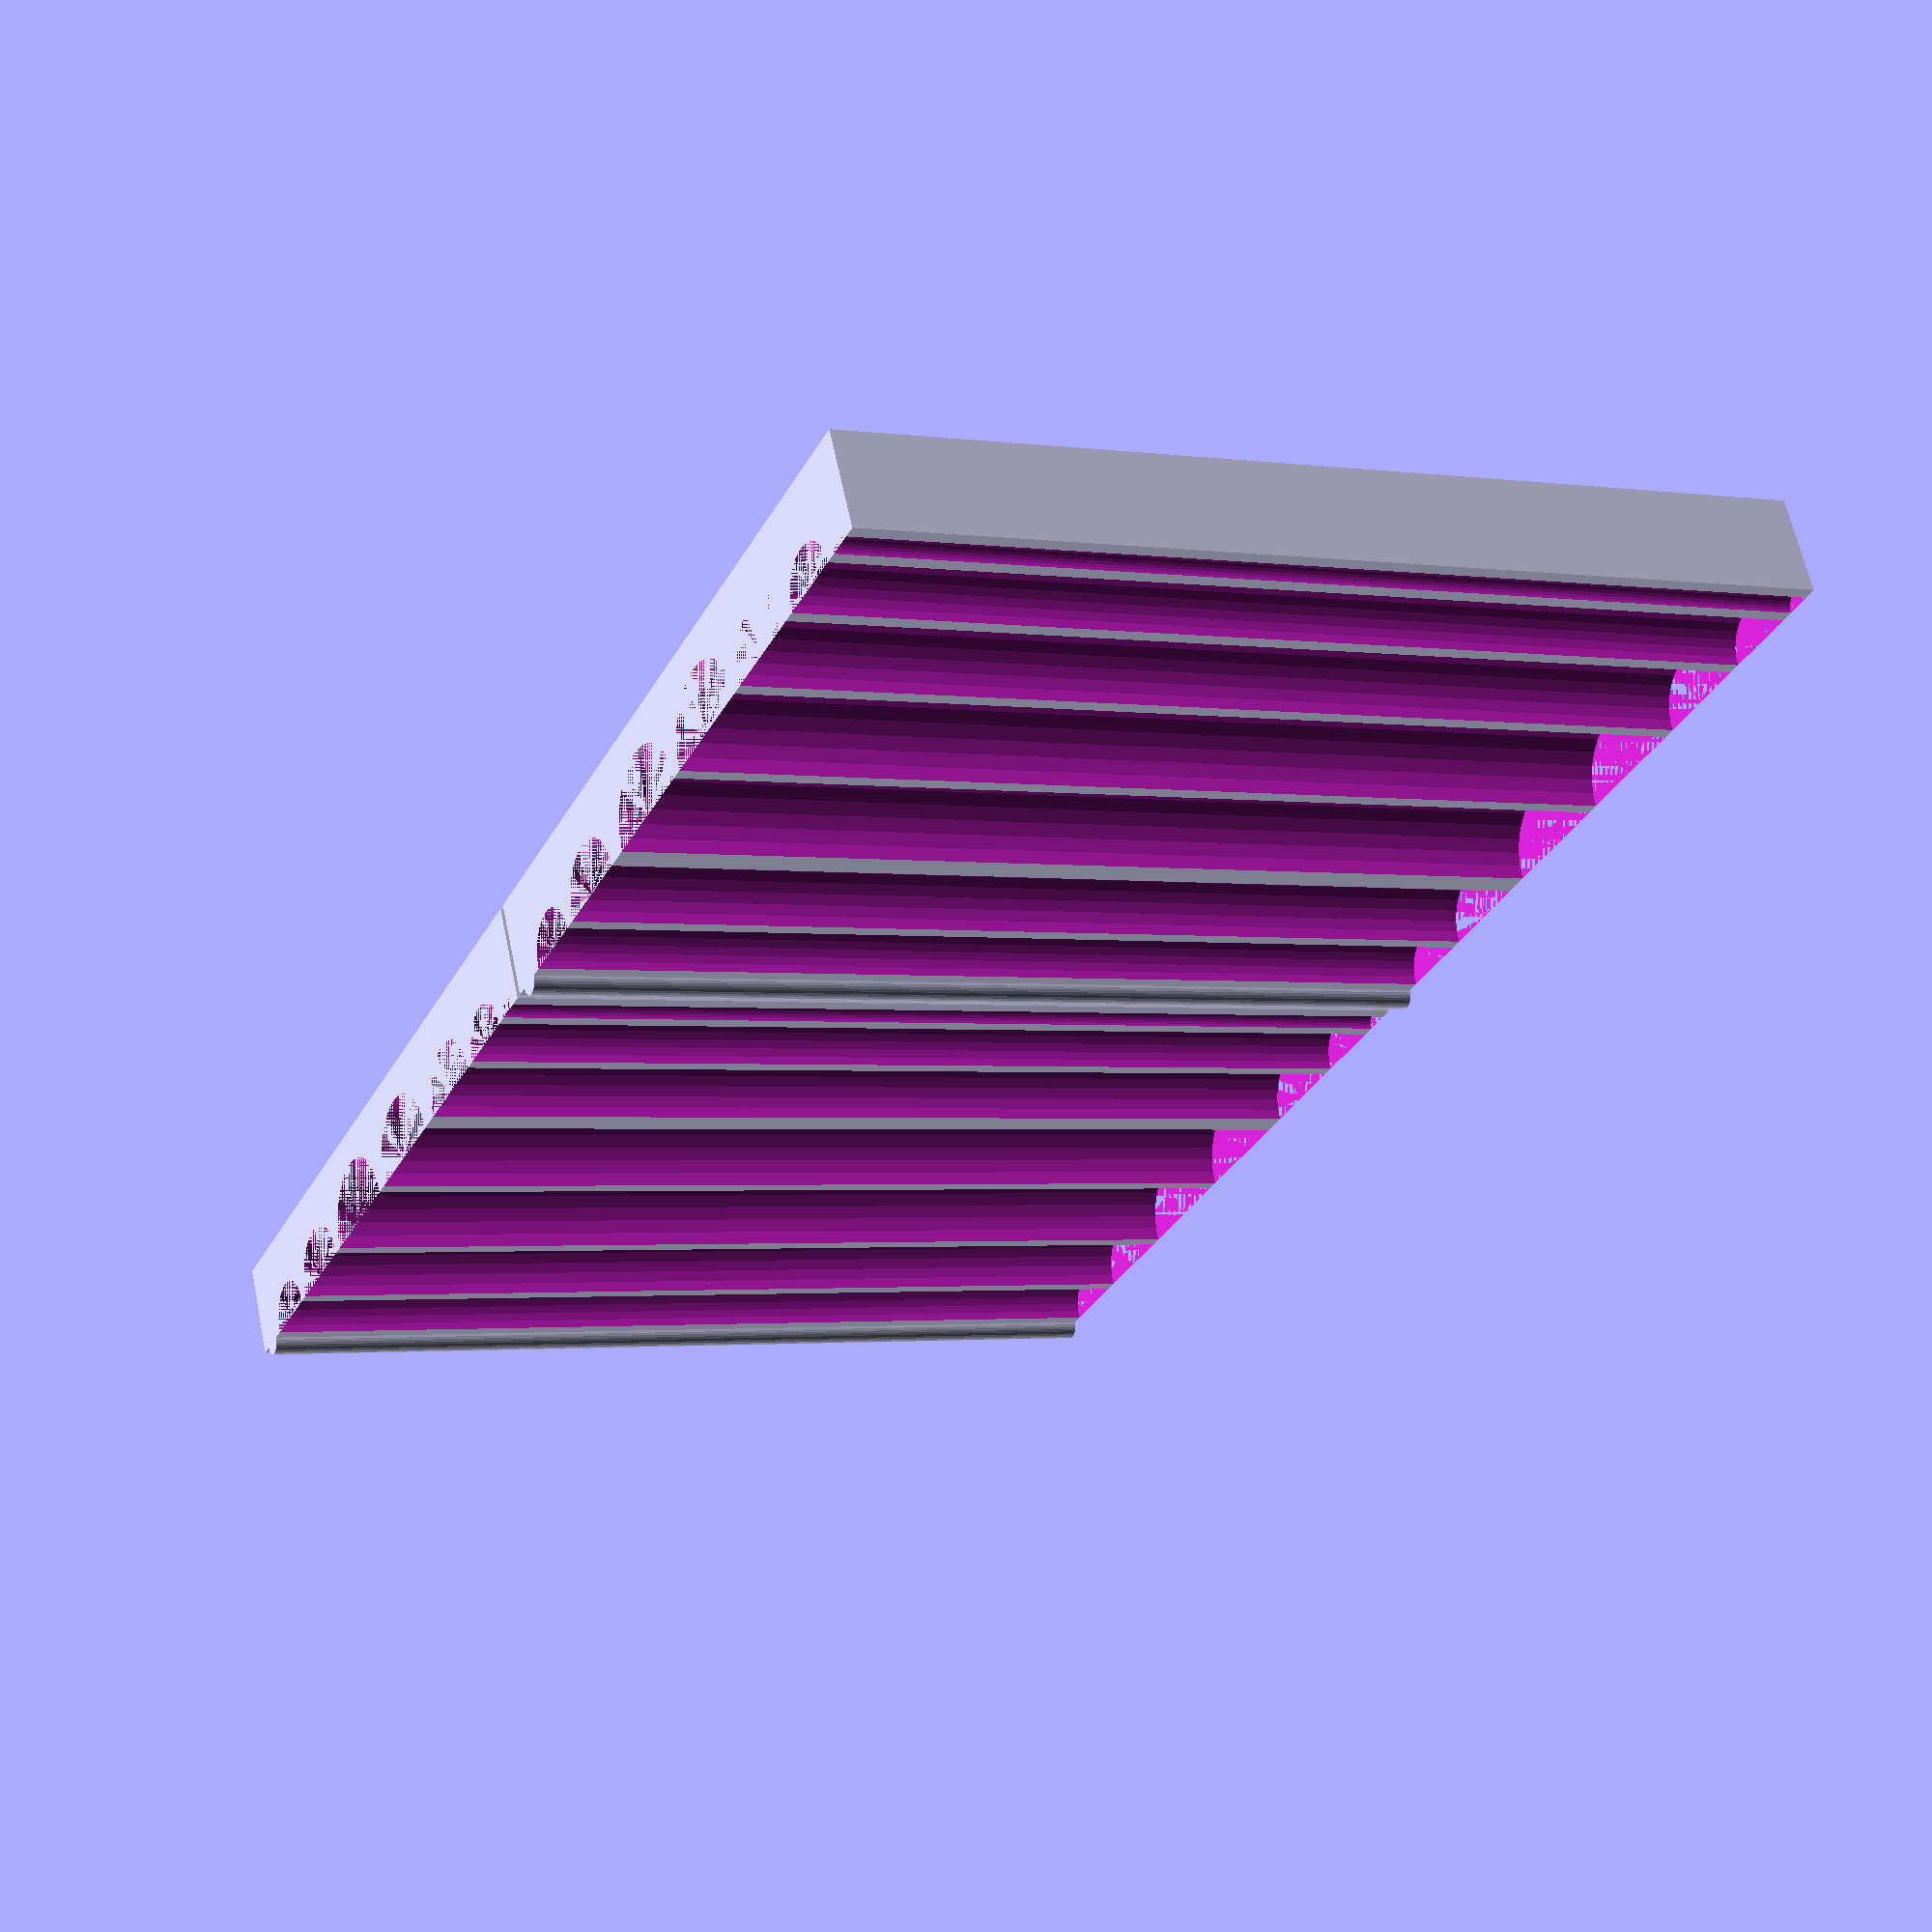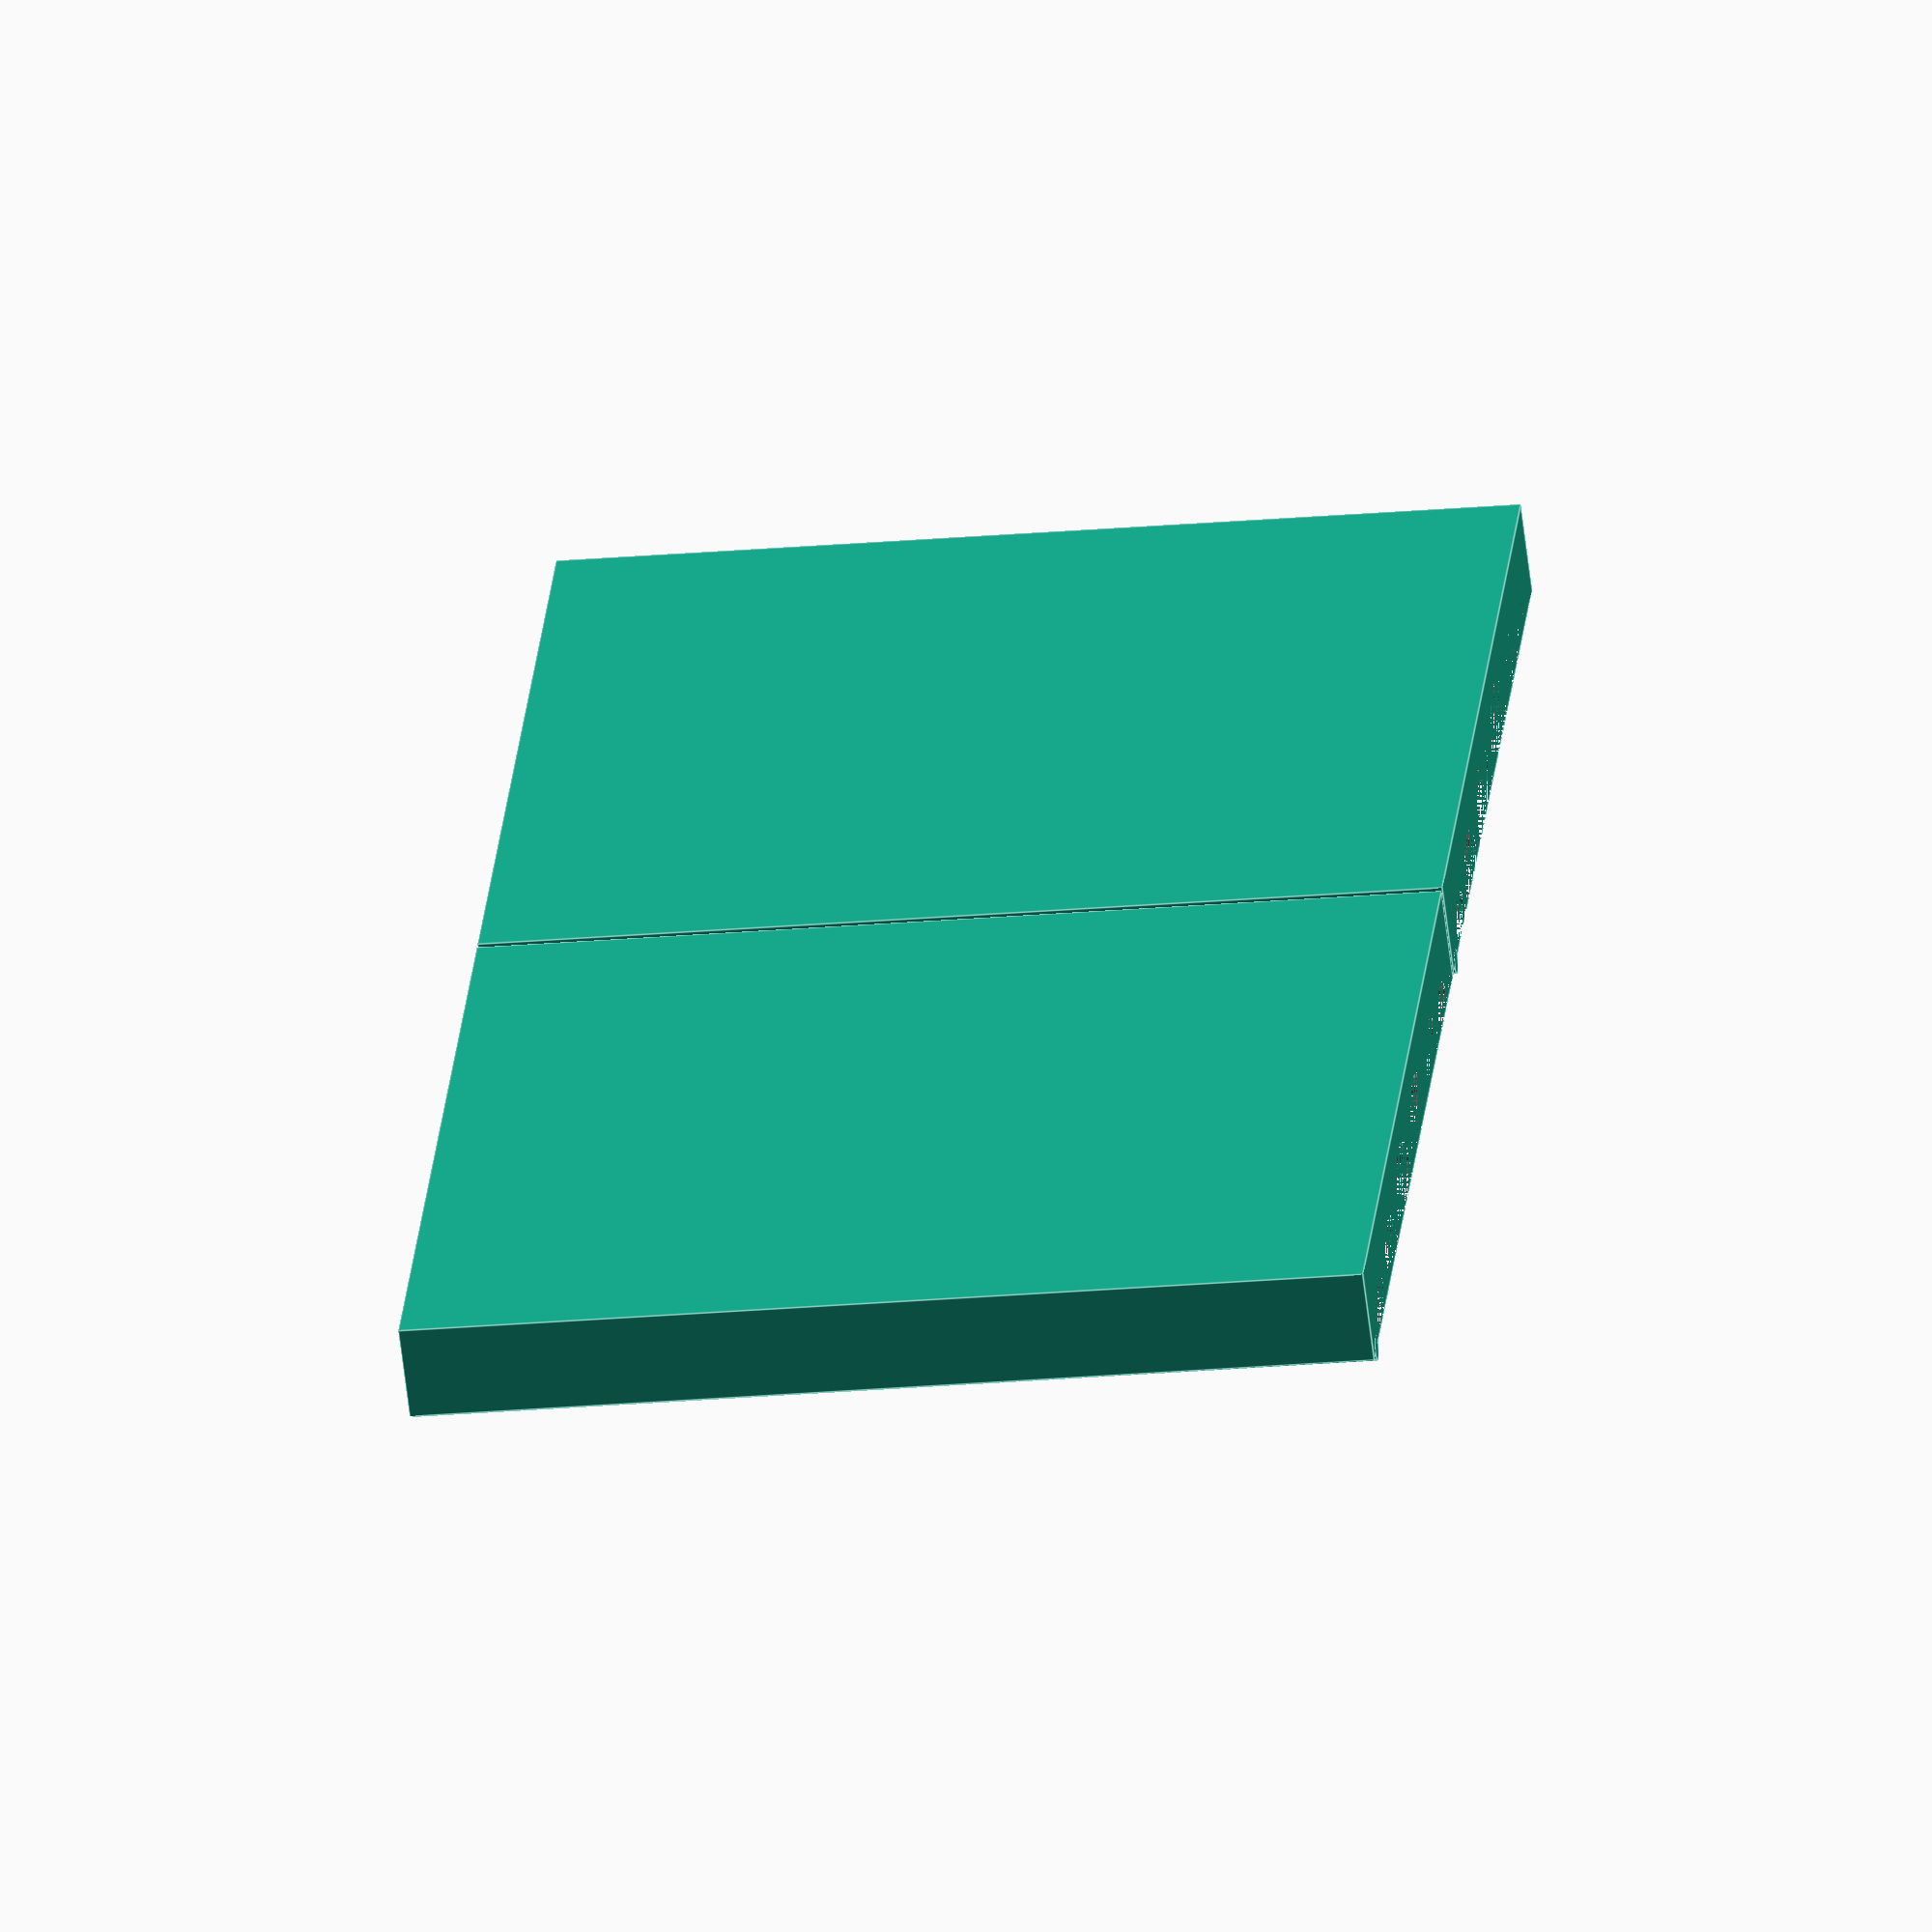
<openscad>
// Designed by Brian McEvoy, 24HourEngineer
// 24hourengineer.com
// 24hourengineer@gmail.com

// Please note that the dimensions shown here are radii, not diameters
holeRadius00 = 6;
holeRadius01 = 8;
holeRadius02 = 10;
holeRadius03 = 10;
holeRadius04 = 8;
holeRadius05 = 6;

guideTrackRadius = 2;
spacingDistance = 2;
blockLength = 150;

// This thickness should be at least as large as the biggest hole radius plus a few millimeters
halfBlockThickness = 15;

// This is basically the resolution of the circles. High number = smooth circles
$fn = 30;

///// Play around with the red numbers above this line and 
///// press F6 to see the results. Zero is an acceptable variable.

//2//4//H//o//u//r////E//n//g//i//n//e//e//r//
//2//4//H//o//u//r////E//n//g//i//n//e//e//r//

blockWidth = holeRadius00*2 + holeRadius01*2 + holeRadius02*2 + holeRadius03*2 + holeRadius04*2 + holeRadius05*2 + guideTrackRadius*4 + spacingDistance*10;
hole00Distance = (spacingDistance*2 + guideTrackRadius*2 + holeRadius00);
hole01Distance = (spacingDistance*3 + guideTrackRadius*2 + holeRadius00*2 + holeRadius01);
hole02Distance = (spacingDistance*5 + guideTrackRadius*2 + holeRadius00*2 + holeRadius01*2 + holeRadius02);
hole03Distance = (spacingDistance*6 + guideTrackRadius*2 + holeRadius00*2 + holeRadius01*2 + holeRadius02*2 + holeRadius03);
hole04Distance = (spacingDistance*7 + guideTrackRadius*2 + holeRadius00*2 + holeRadius01*2 + holeRadius02*2 + holeRadius03*2 + holeRadius04);
hole05Distance = (spacingDistance*8 + guideTrackRadius*2 + holeRadius00*2 + holeRadius01*2 + holeRadius02*2 + holeRadius03*2 + holeRadius04*2 + holeRadius05);


// Body
difference(){
    translate([blockWidth/2, -halfBlockThickness/2, 0]){
        cube([blockWidth, halfBlockThickness, blockLength], center = true);
    }
    // First bead rolling track
    translate([hole00Distance, 0, 0]){
        trackTemplate(holeRadius00);
    }
    // Second bead rolling track
    translate([hole01Distance, 0, 0]){
        trackTemplate(holeRadius01);
    }
    // Third bead rolling track
    translate([hole02Distance, 0, 0]){
        trackTemplate(holeRadius02);
    }
    // Fourth bead rolling track
    translate([hole03Distance, 0, 0]){
        trackTemplate(holeRadius02);
    }
    // Fifth bead rolling track
    translate([hole04Distance, 0, 0]){
        trackTemplate(holeRadius04);
    }
    // Sixth bead rolling track
    translate([hole05Distance, 0, 0]){
        trackTemplate(holeRadius05);
    }
    // Far guide track
    translate([blockWidth-guideTrackRadius - spacingDistance, 0, +0.00]){
        trackTemplate(guideTrackRadius);
    }
}
// Close track
translate([guideTrackRadius+spacingDistance, +0.00, +0.00]){
    trackTemplate(guideTrackRadius);
}


// Body
translate([-blockWidth-1, +0.00, +0.00]){
    rotate([+0.00, +0.00, +0.00]){
        difference(){
            translate([blockWidth/2, -halfBlockThickness/2, 0]){
                cube([blockWidth, halfBlockThickness, blockLength], center = true);
            }
            // First bead rolling track
            translate([blockWidth - hole05Distance, 0, 0]){
                trackTemplate(holeRadius05);
            }
            // Second bead rolling track
            translate([blockWidth - hole04Distance, 0, 0]){
                trackTemplate(holeRadius04);
            }
            // Third bead rolling track
            translate([blockWidth - hole03Distance, 0, 0]){
                trackTemplate(holeRadius03);
            }
            // Fourth bead rolling track
            translate([blockWidth - hole02Distance, 0, 0]){
                trackTemplate(holeRadius02);
            }
            // Fifth bead rolling track
            translate([blockWidth - hole01Distance, 0, 0]){
                trackTemplate(holeRadius01);
            }
            // Sixth bead rolling track
            translate([blockWidth - hole00Distance, 0, 0]){
                trackTemplate(holeRadius00);
            }
            // Far guide track
            translate([blockWidth-guideTrackRadius - spacingDistance, 0, +0.00]){
                trackTemplate(guideTrackRadius);
            }
        }
        // Close track
        translate([guideTrackRadius+spacingDistance, +0.00, +0.00]){
            trackTemplate(guideTrackRadius);
        }
    }
}




// This provides a simple method for making centered cylinder all the same length
module trackTemplate(radius){
    cylinder(blockLength, radius, radius, center = true);
}
</openscad>
<views>
elev=182.1 azim=26.8 roll=297.3 proj=p view=solid
elev=202.2 azim=50.4 roll=81.2 proj=o view=edges
</views>
